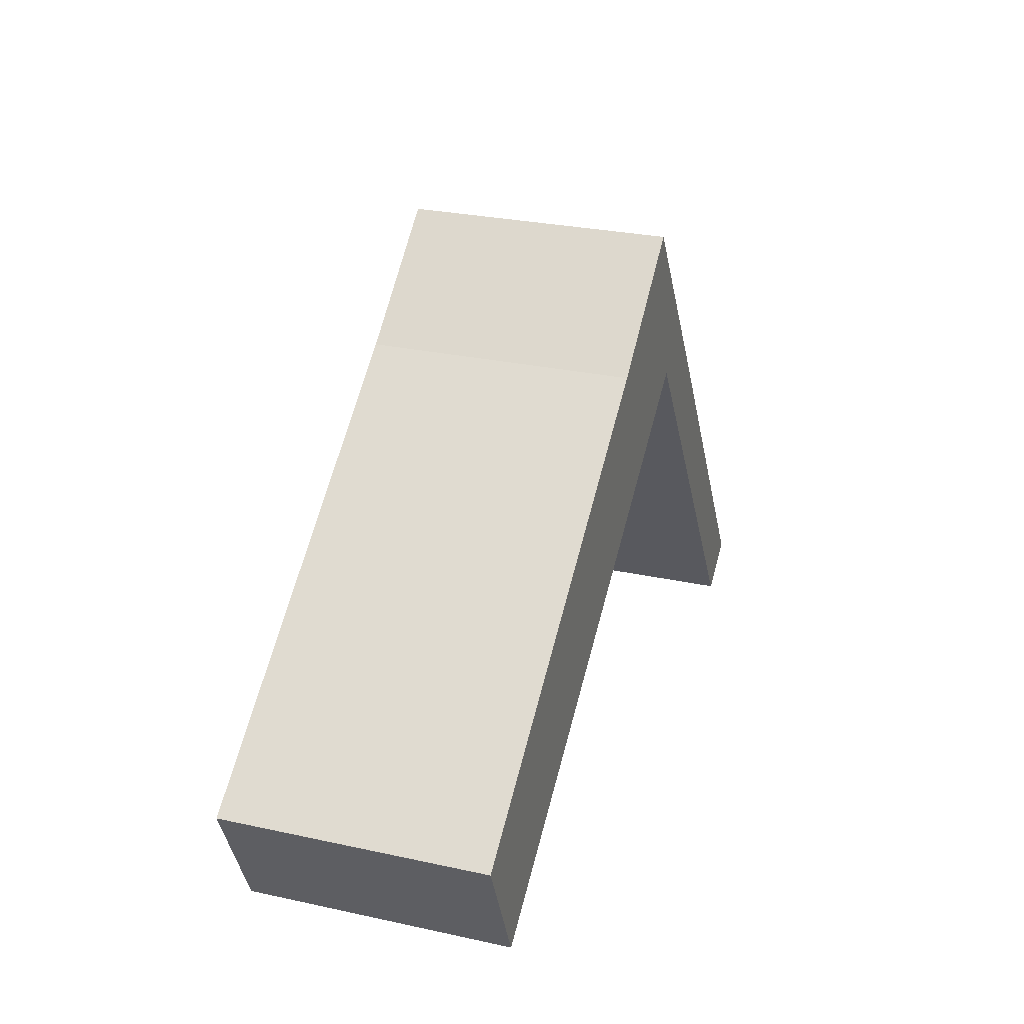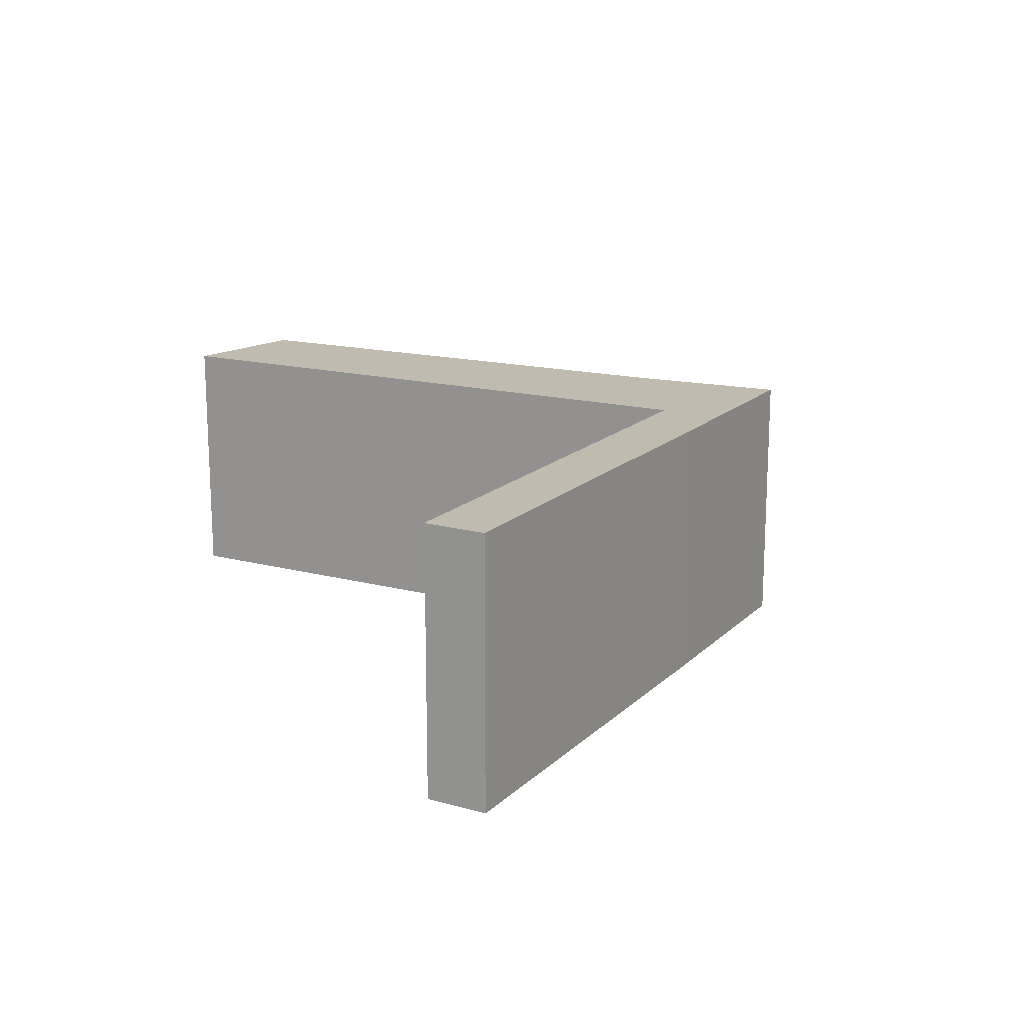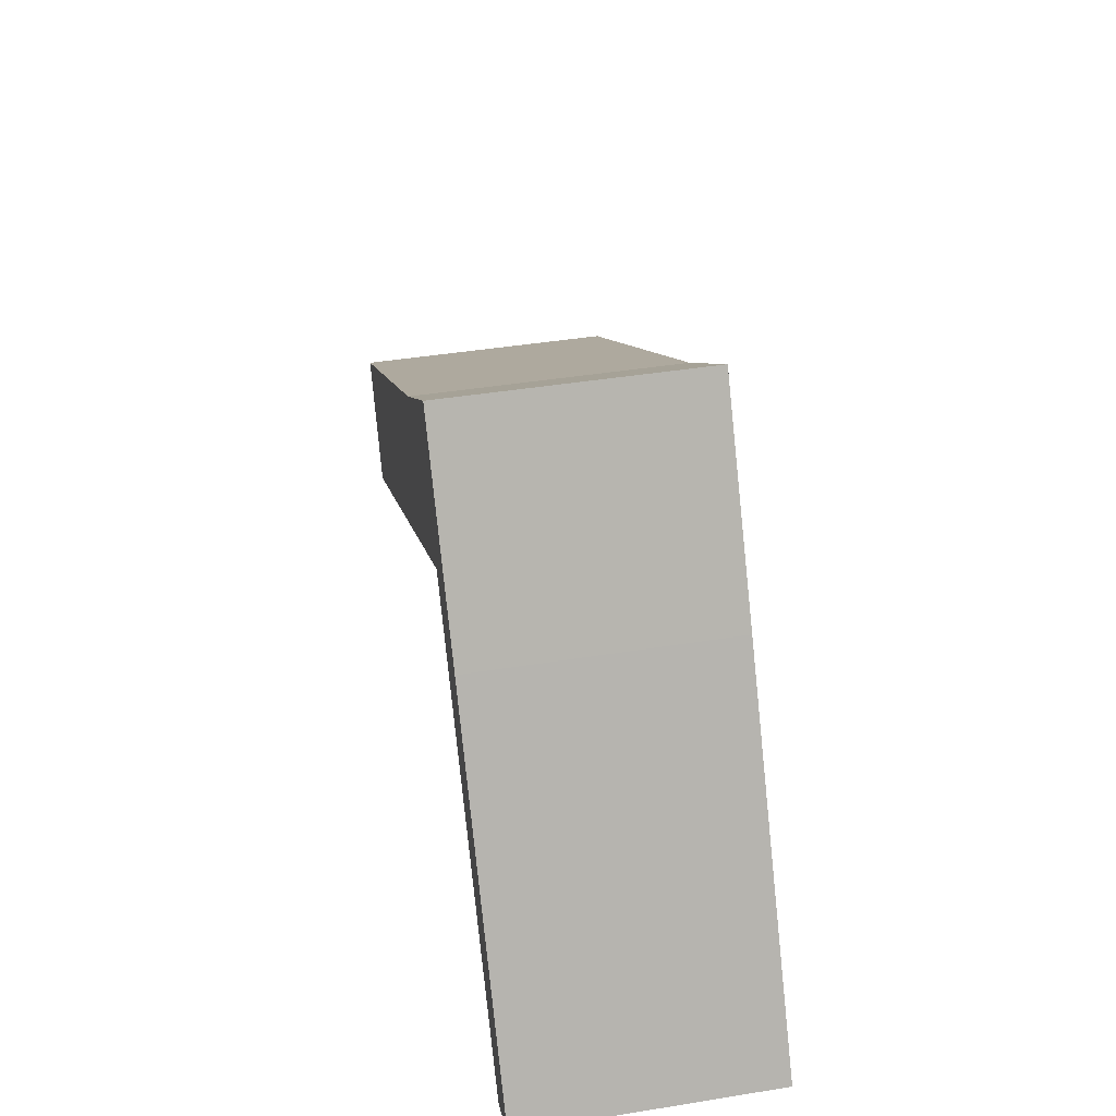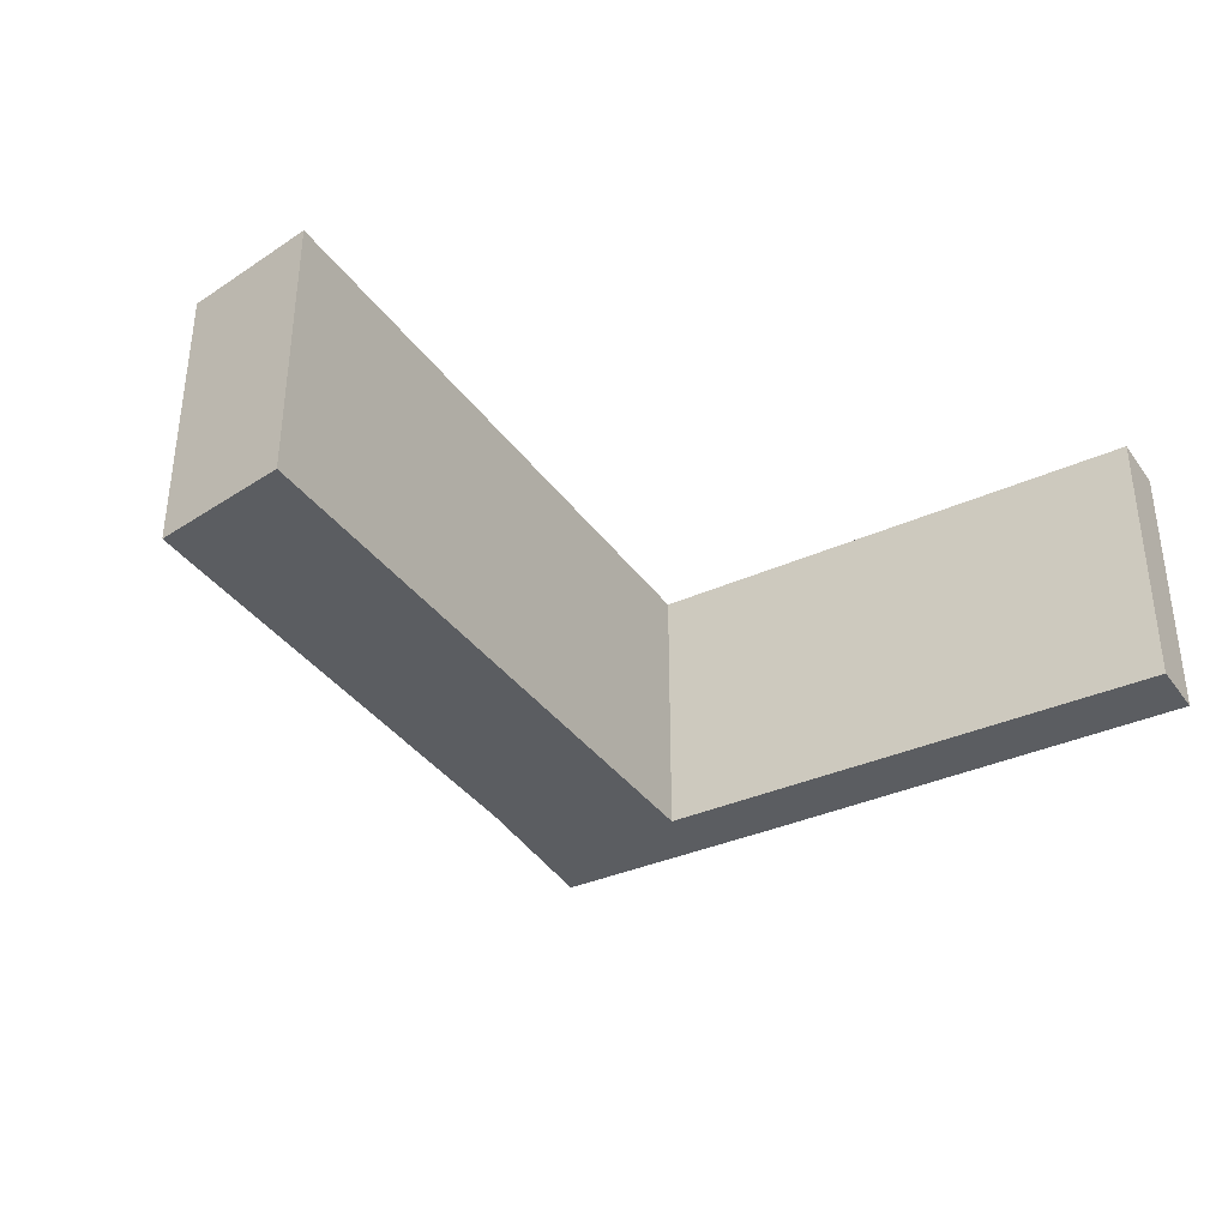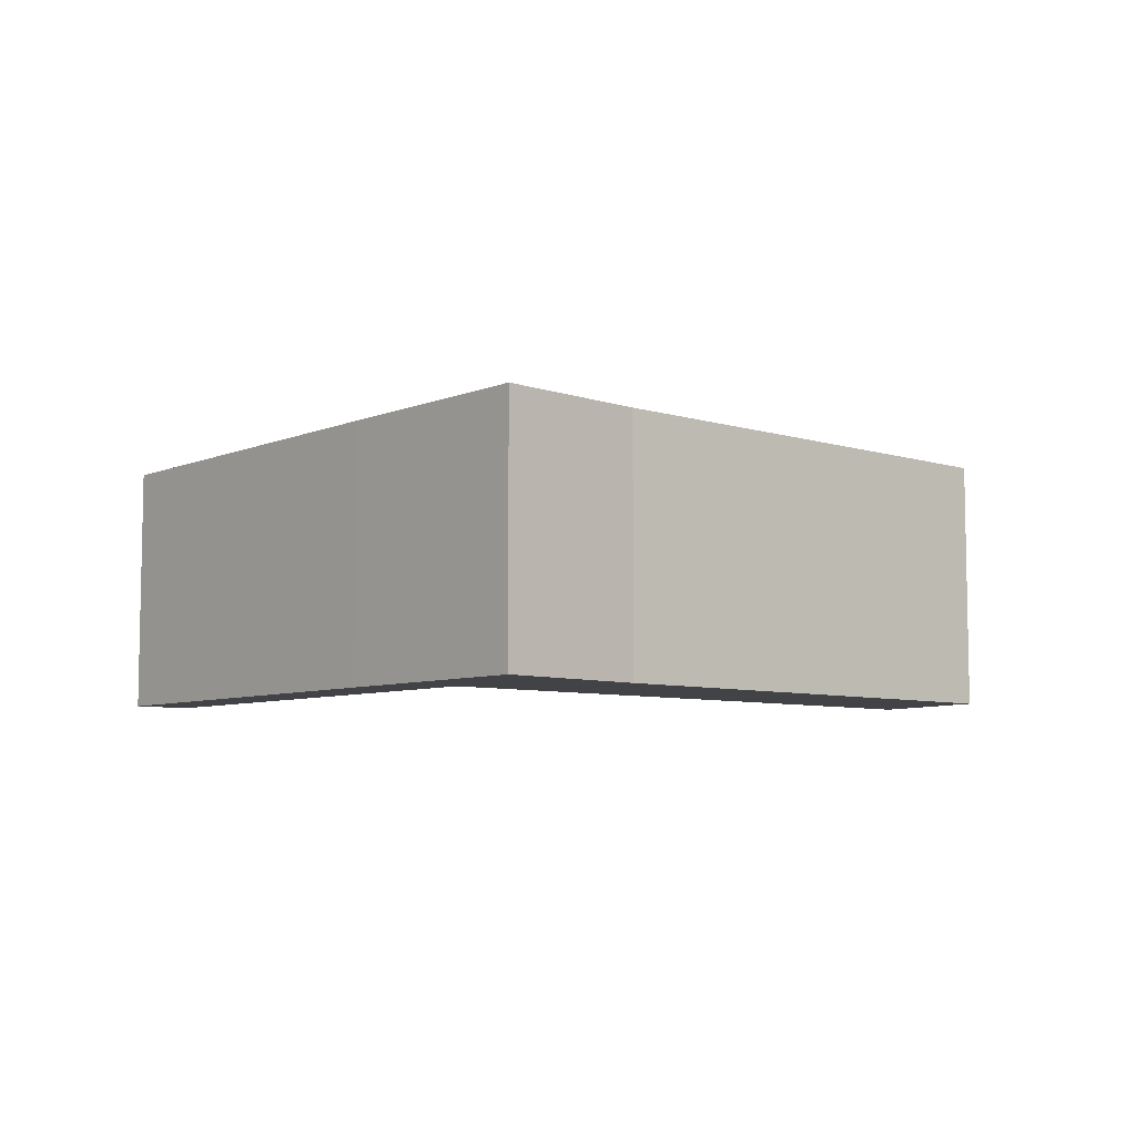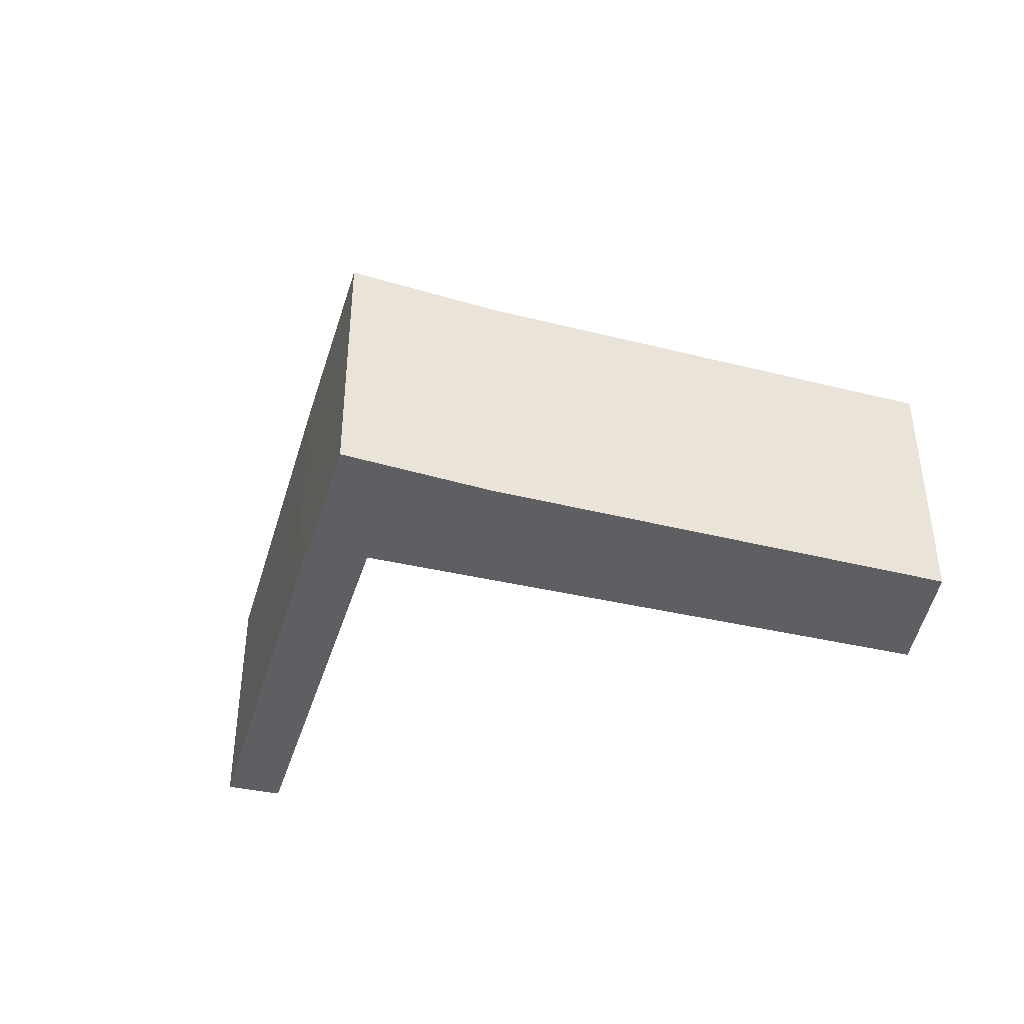
<metadata>
{"format":"obj","ext":"obj","renderer":"f3d","projection":"perspective","resolution":1024,"background":"white","views":[{"elev":28.2,"azim":108.3,"up":"+Z"},{"elev":16.0,"azim":-116.8,"up":"+Y"},{"elev":44.3,"azim":-100.6,"up":"+Z"},{"elev":-35.7,"azim":155.0,"up":"+Y"},{"elev":-7.0,"azim":-6.5,"up":"+Y"},{"elev":-39.5,"azim":17.9,"up":"+Y"}]}
</metadata>
<code>
v  0 4.422 2.708e-16
v  5.64 4.422 6.458
v  0.864 4.422 -0.568
v  3.972 4.422 5.924
v  6.229 4.422 9.225
v  8.365 4.422 7.534
v  15.37 4.422 2.561
v  14.42 4.422 0.44
v  15.37 -1.568e-16 2.561
v  14.42 -2.694e-17 0.44
v  5.64 -3.954e-16 6.458
v  0.864 3.478e-17 -0.568
v  0 0 0
v  3.972 -3.627e-16 5.924
v  6.229 -5.649e-16 9.225
v  8.365 -4.613e-16 7.534
g defaultobject
f 1 2 3
f 2 1 4
f 2 4 5
f 2 5 6
f 2 6 7
f 7 8 2
f 9 8 7
f 8 9 10
f 11 3 2
f 3 11 12
f 10 2 8
f 2 10 11
f 12 1 3
f 1 12 13
f 13 4 1
f 4 13 14
f 4 14 5
f 5 14 15
f 16 7 6
f 7 16 9
f 15 6 5
f 6 15 16
f 13 12 14
f 11 14 12
f 15 14 11
f 10 15 11
f 16 15 10
f 9 16 10

</code>
